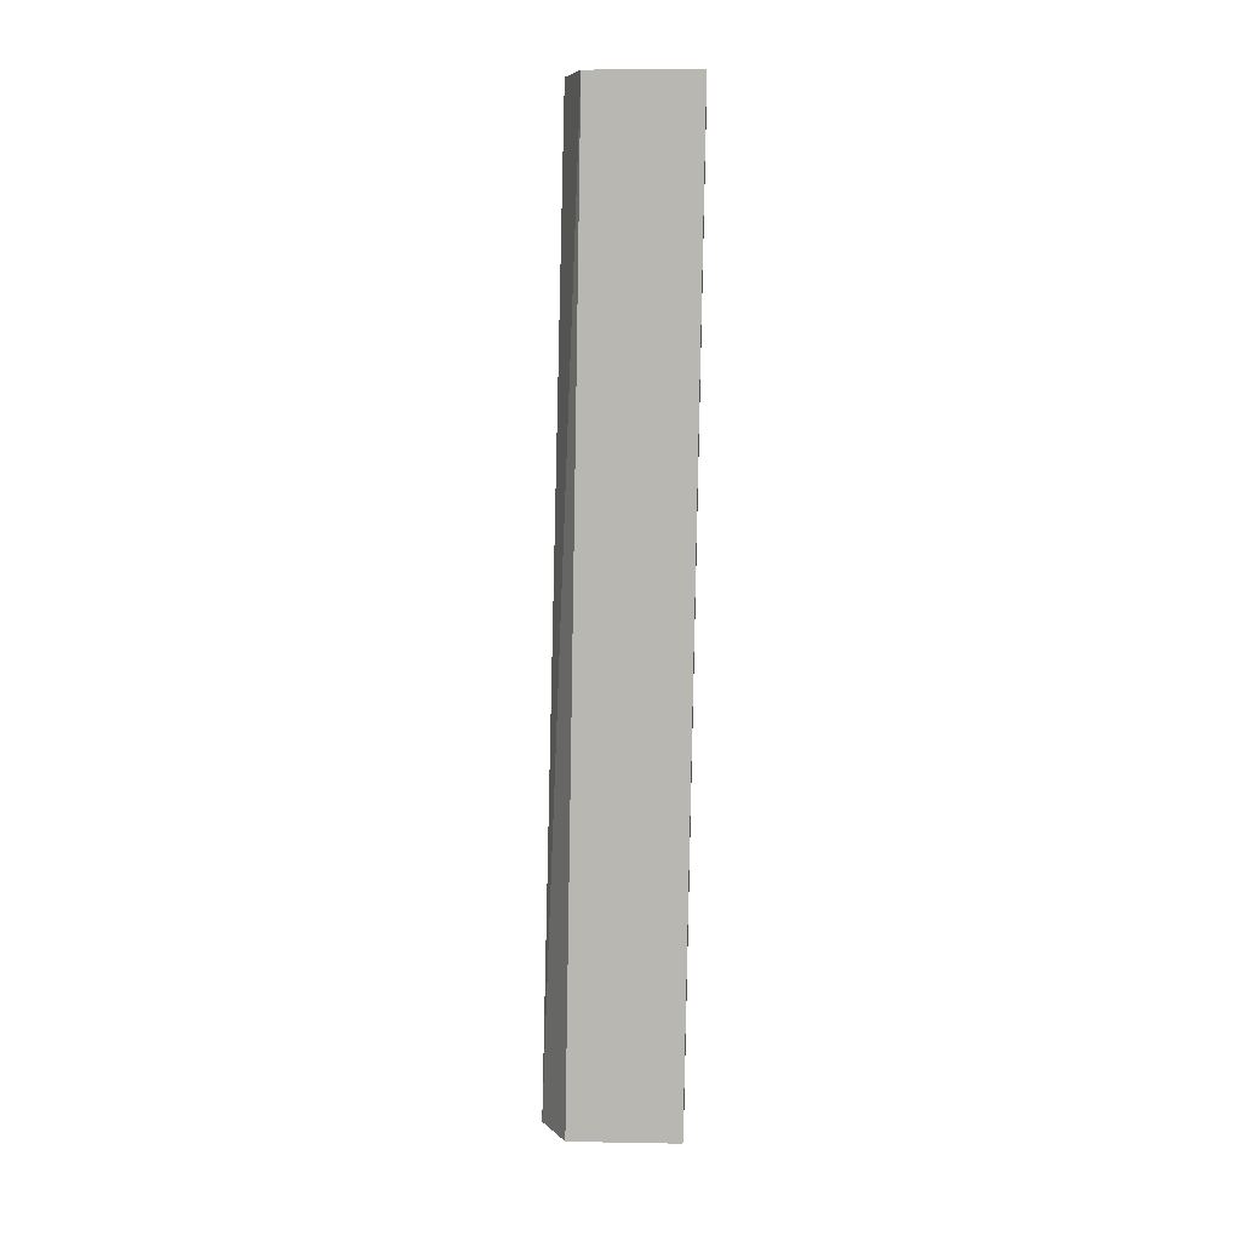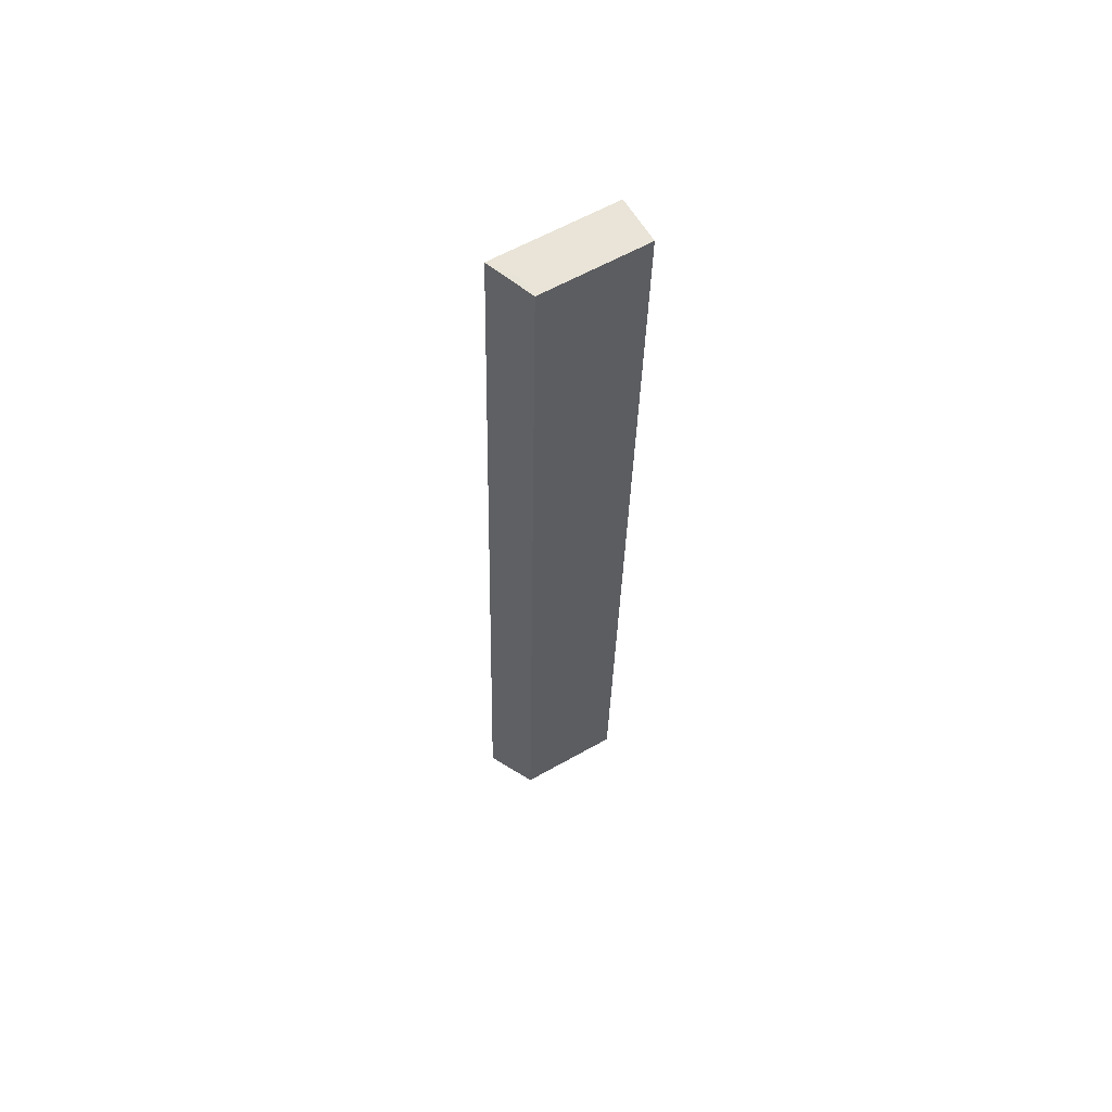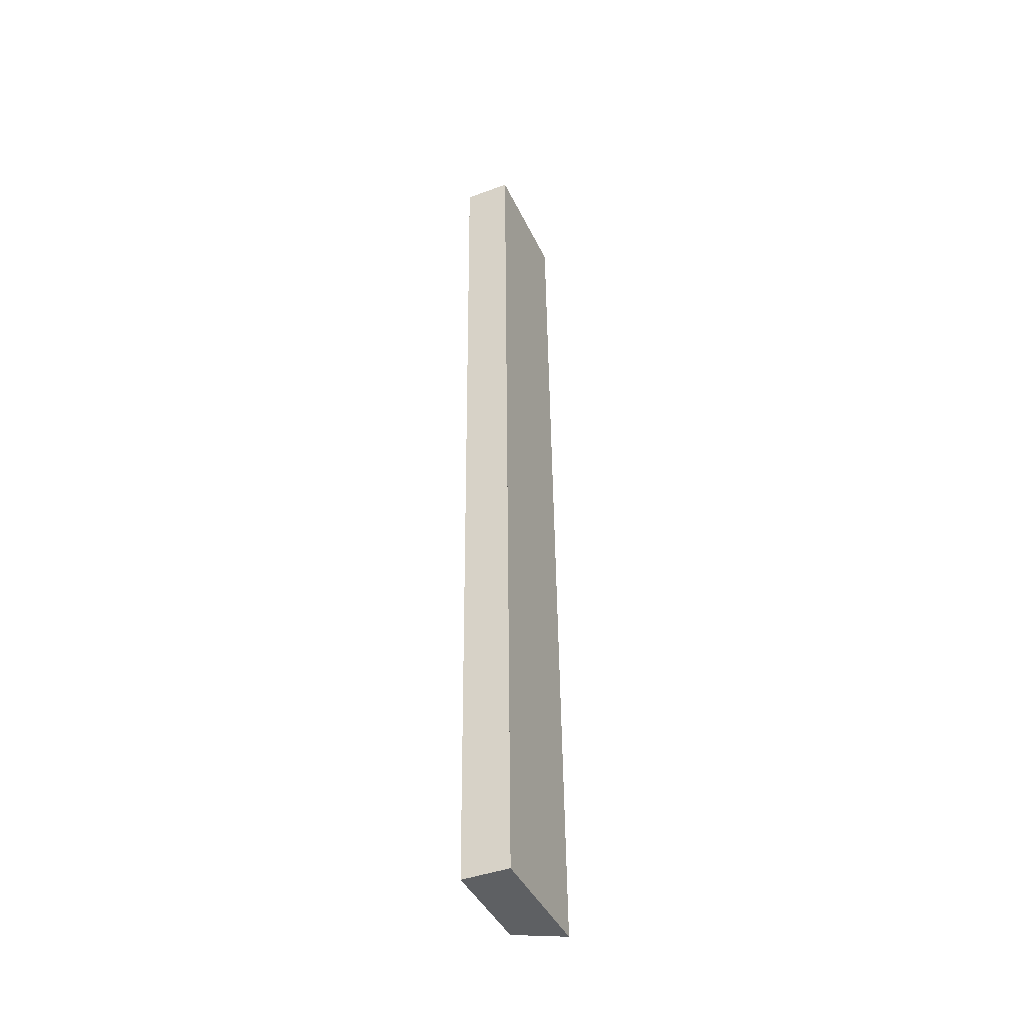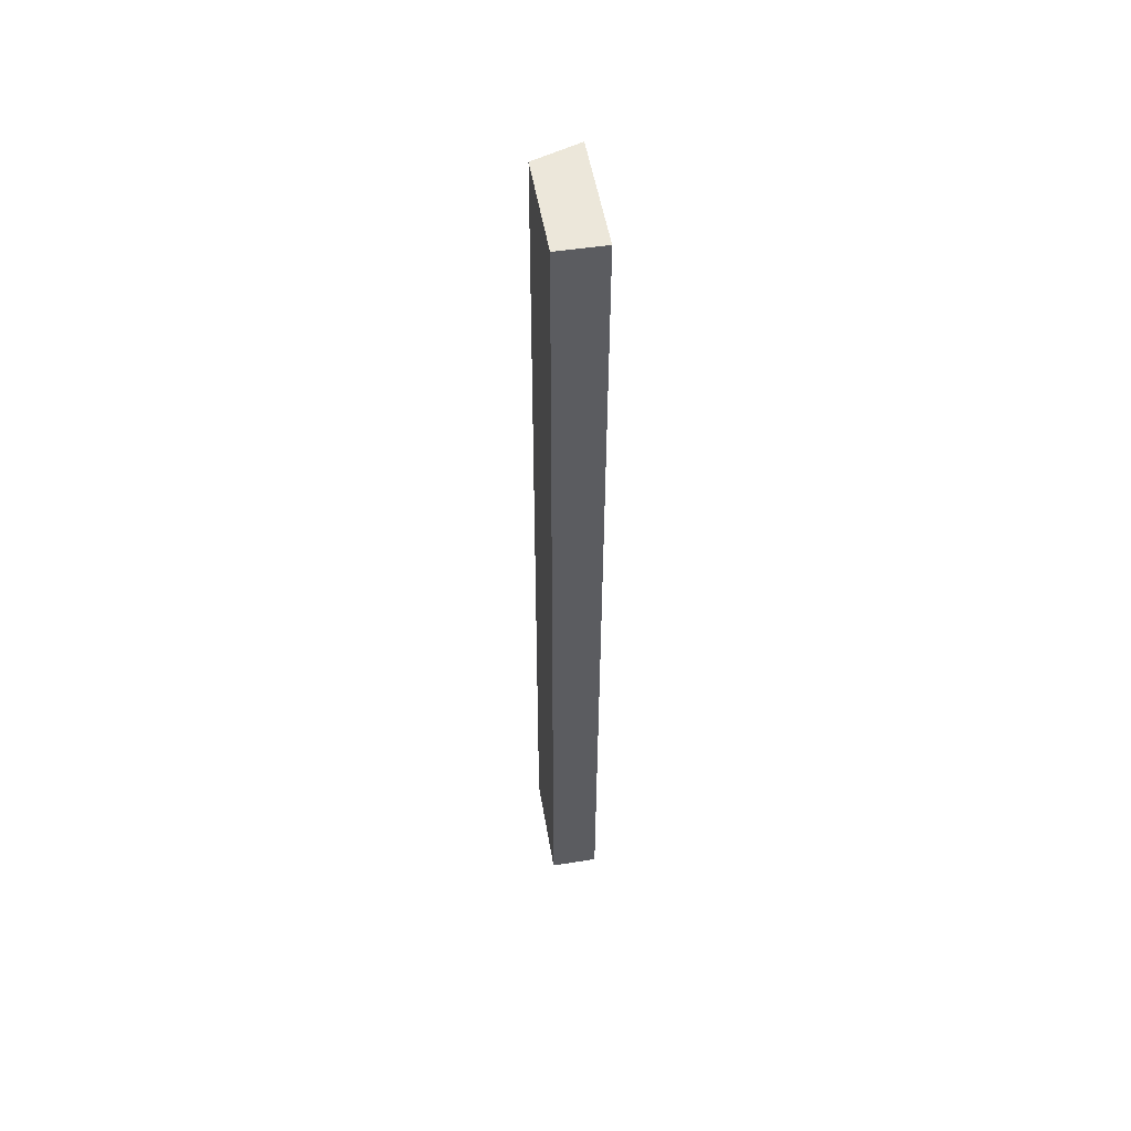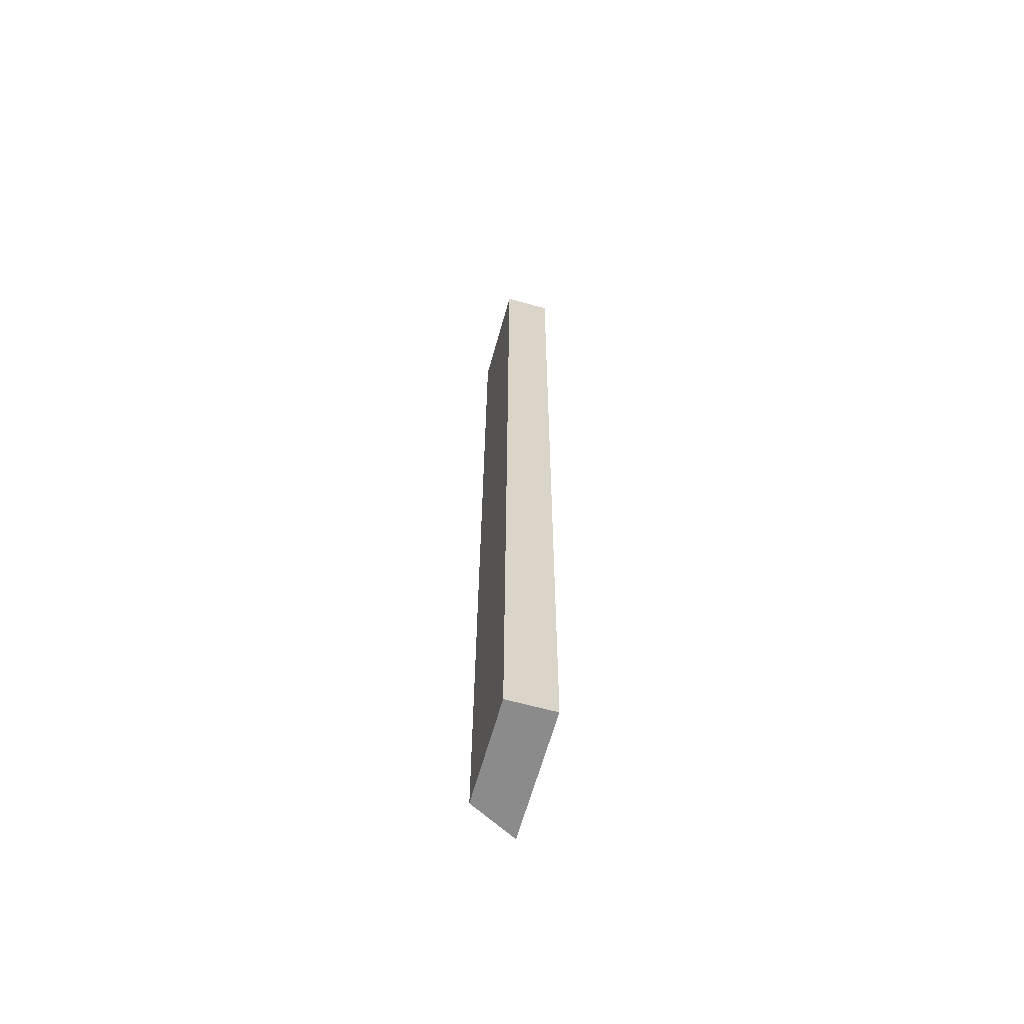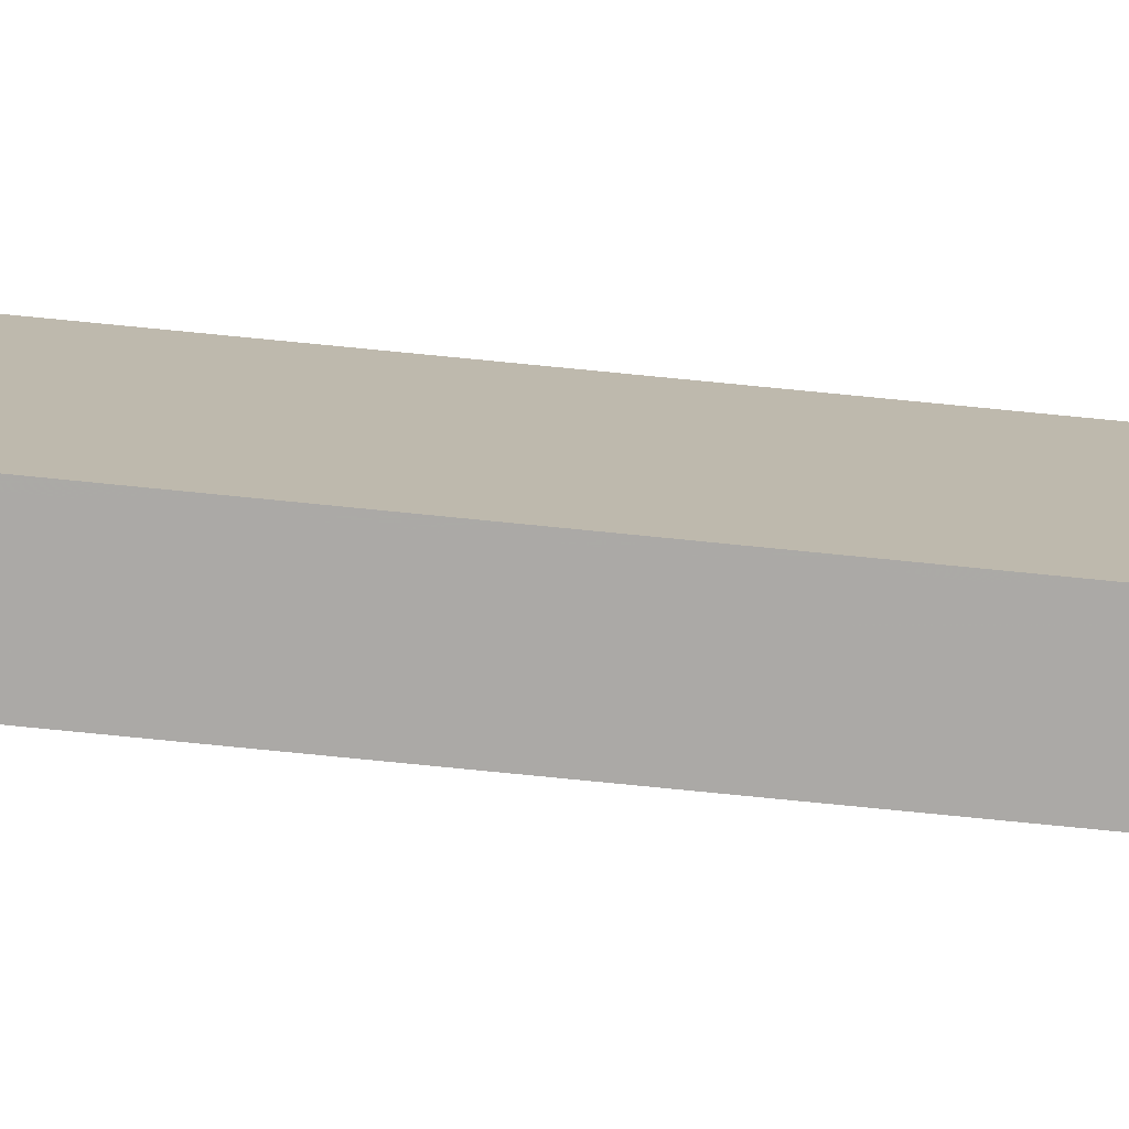
<metadata>
{"format":"obj","ext":"obj","renderer":"f3d","projection":"perspective","resolution":1024,"background":"white","views":[{"elev":7.4,"azim":-87.3,"up":"+Z"},{"elev":61.0,"azim":-120.1,"up":"+Z"},{"elev":-42.4,"azim":23.8,"up":"+Z"},{"elev":51.2,"azim":-9.6,"up":"+Z"},{"elev":-64.0,"azim":-15.7,"up":"+Z"},{"elev":-75.6,"azim":84.0,"up":"+Y"}]}
</metadata>
<code>
v 0.03476 -0.07662 0.06084
v 0.03619 -0.07662 0.06083
v 0.03696 -0.07662 0.06083
v 0.0358 -0.07662 0.06084
v 0.03477 -0.07101 0.06084
v 0.0348 -0.07575 0.01094
v 0.03584 -0.07577 0.01219
v 0.03727 -0.07662 0.06083
v 0.03731 -0.07575 0.011
v 0.03731 -0.07581 0.01444
v 0.03581 -0.07097 0.06084
v 0.03729 -0.07009 0.06083
v 0.03731 -0.06939 0.03359
v 0.03733 -0.06881 0.01094
v 0.03478 -0.0708 0.04902
v 0.03481 -0.07013 0.01094
v 0.03584 -0.07575 0.01094
v 0.03698 -0.07575 0.01094
v 0.03731 -0.07575 0.01096
v 0.03731 -0.07575 0.01094
v 0.03585 -0.06999 0.01094
f 1 2 3
f 1 3 4
f 1 4 11
f 1 11 5
f 1 5 15
f 1 15 16
f 1 16 6
f 1 6 2
f 2 6 7
f 2 7 3
f 3 8 4
f 3 7 9
f 3 9 10
f 3 10 8
f 4 8 12
f 4 12 11
f 5 11 12
f 5 12 13
f 5 13 14
f 5 14 15
f 6 16 21
f 6 21 17
f 6 17 18
f 6 18 19
f 6 19 9
f 6 9 7
f 8 10 9
f 8 9 19
f 8 19 20
f 8 20 14
f 8 14 13
f 8 13 12
f 14 20 17
f 14 17 21
f 14 21 16
f 14 16 15
f 17 20 18
f 18 20 19

</code>
